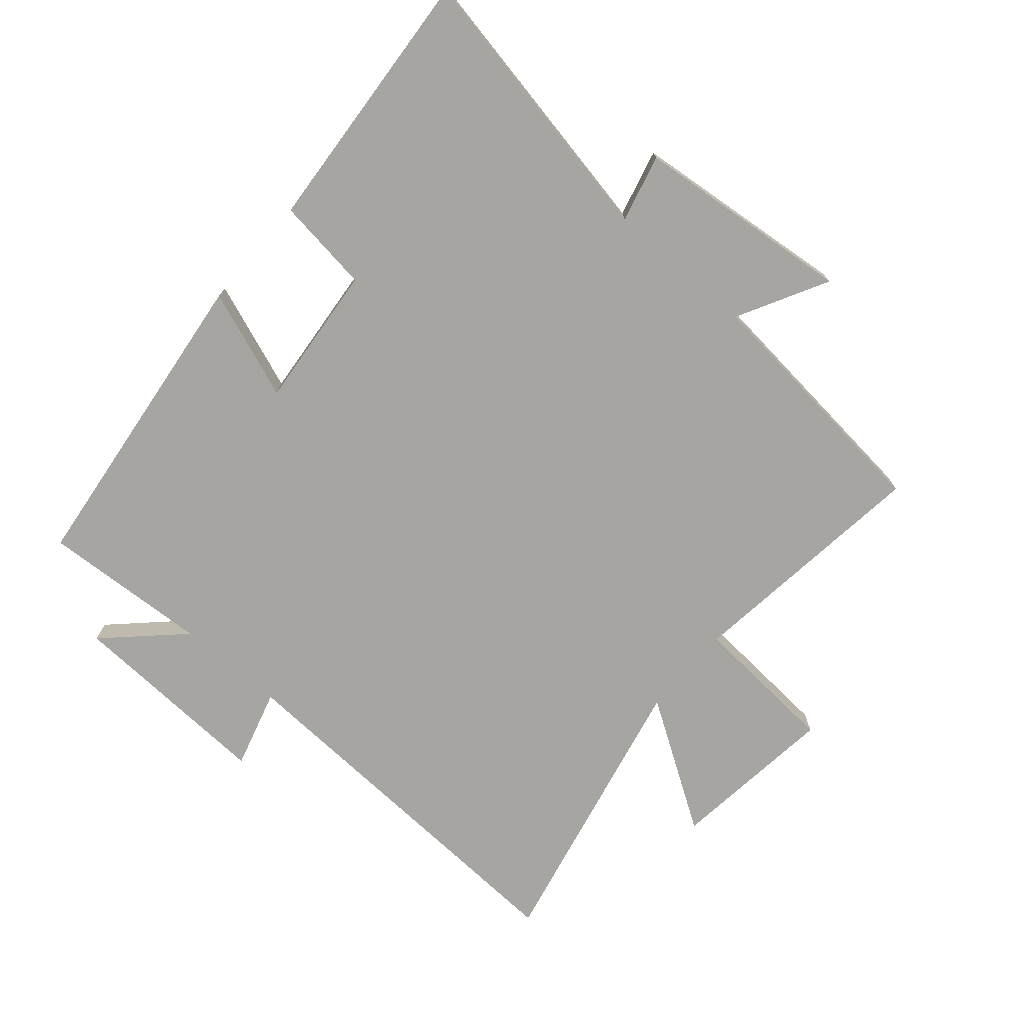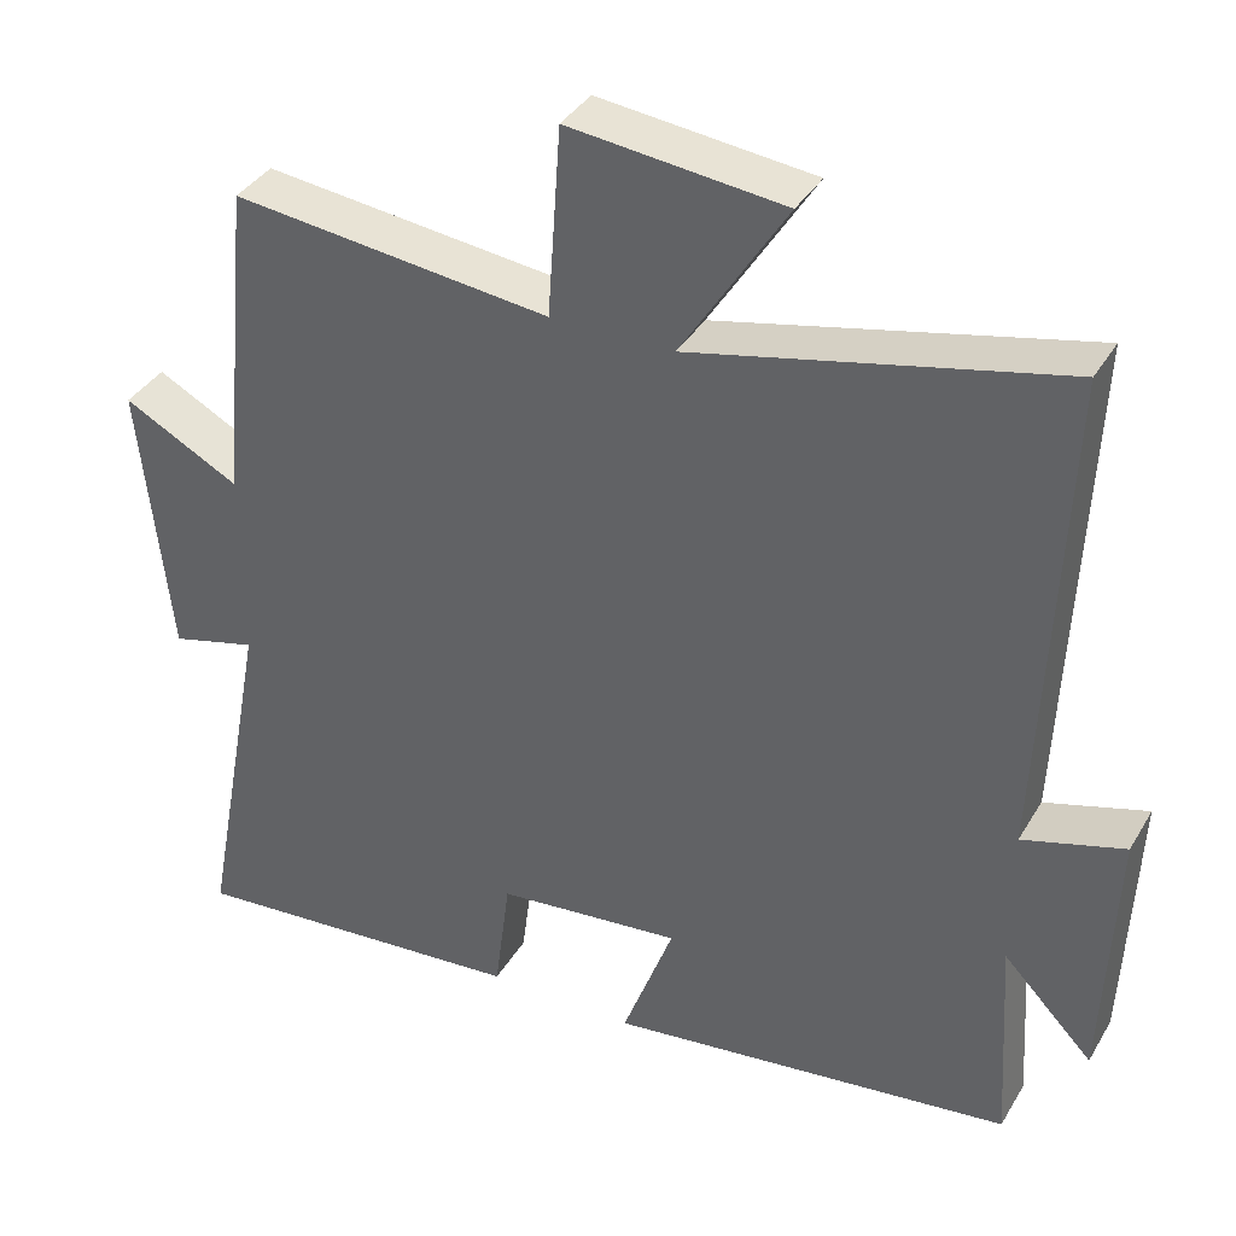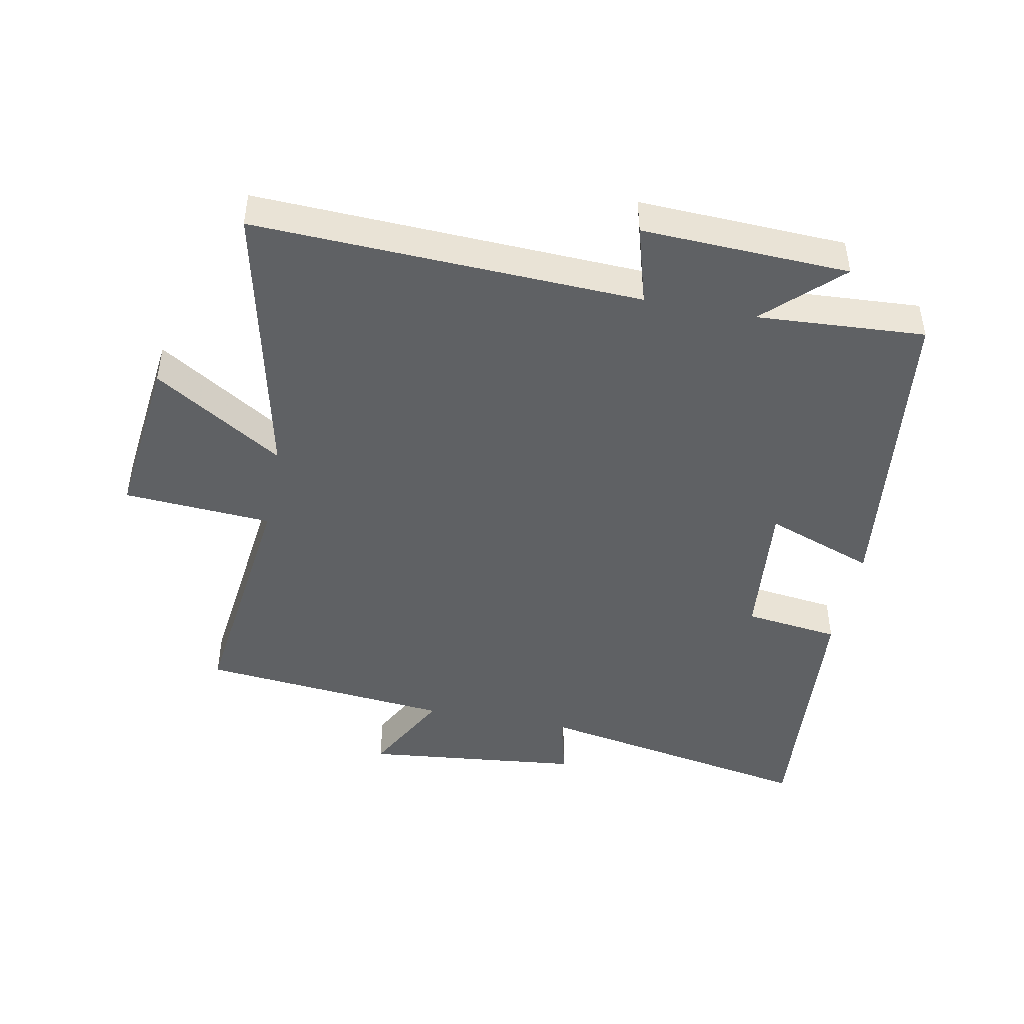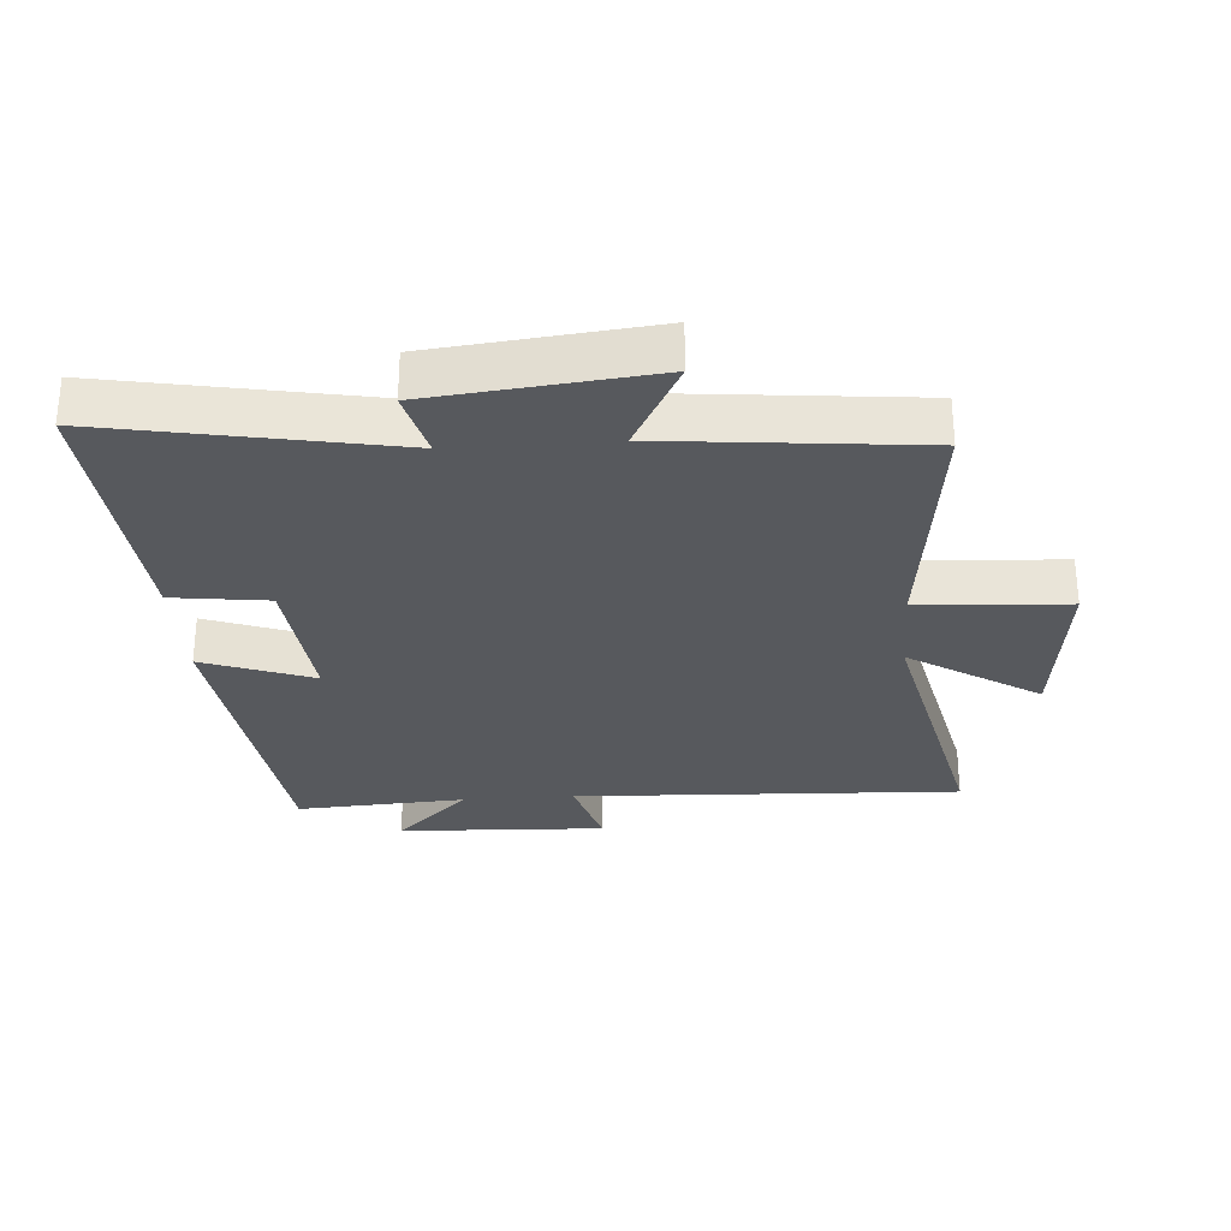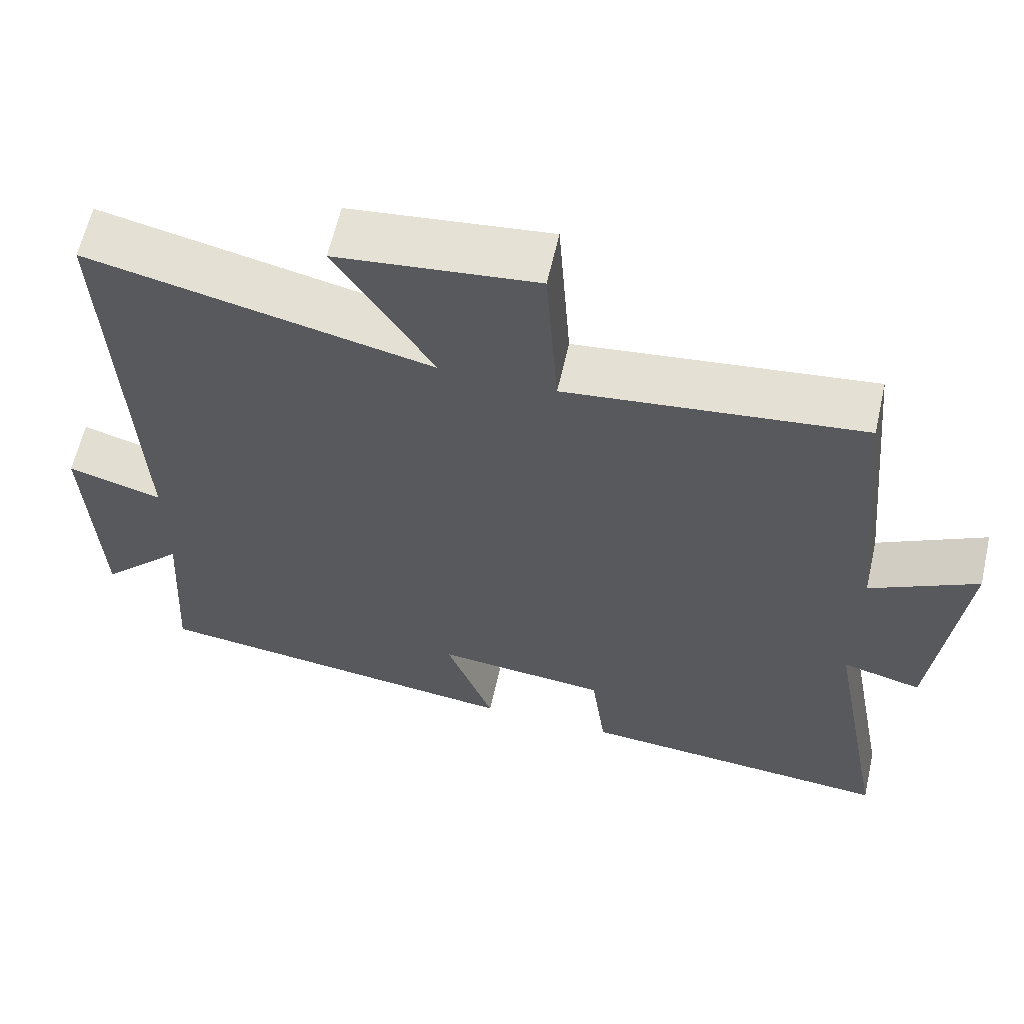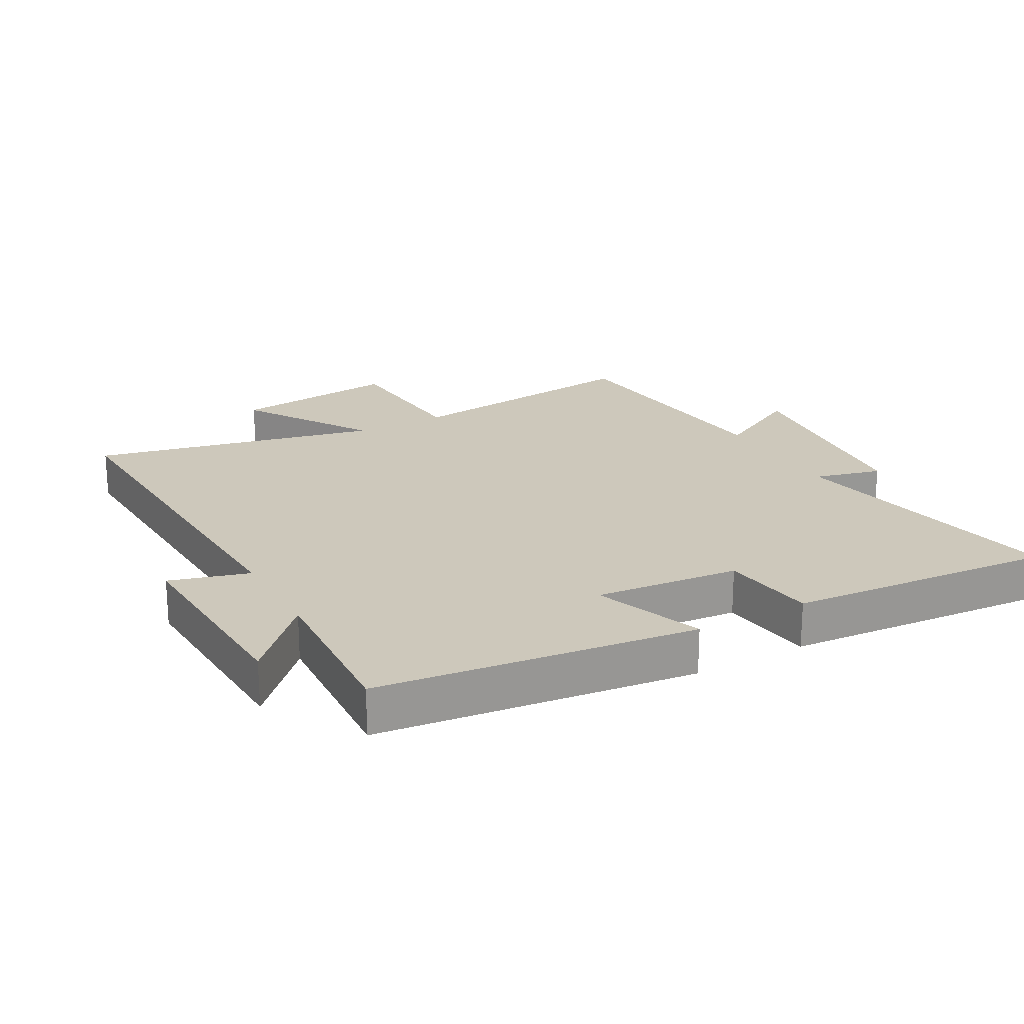
<metadata>
{"format":"obj","ext":"obj","renderer":"f3d","projection":"perspective","resolution":1024,"background":"white","views":[{"elev":-73.9,"azim":-130.9,"up":"+Y"},{"elev":37.1,"azim":27.3,"up":"+Z"},{"elev":-45.6,"azim":79.0,"up":"+Y"},{"elev":-29.4,"azim":-85.9,"up":"+Y"},{"elev":61.6,"azim":-167.2,"up":"+Z"},{"elev":21.8,"azim":150.9,"up":"+Y"}]}
</metadata>
<code>
v 0.526 0.07 0.6
v 0.5 0.07 -0.003
v 0.624 0.07 0.033
v 0.61 0.07 -0.291
v 0.5 0.07 -0.177
v 0.516 0.07 -0.44
v 0.019 0.07 -0.5
v 0.082 0.07 -0.329
v -0.144 0.07 -0.351
v -0.163 0.07 -0.5
v -0.583 0.07 -0.533
v -0.5 0.07 -0.089
v -0.605 0.07 -0.116
v -0.641 0.07 0.226
v -0.5 0.07 0.151
v -0.461 0.07 0.546
v -0.073 0.07 0.5
v -0.057 0.07 0.732
v 0.205 0.07 0.702
v 0.077 0.07 0.5
v 0.526 0 0.6
v 0.5 0 -0.003
v 0.624 0 0.033
v 0.61 0 -0.291
v 0.5 0 -0.177
v 0.516 0 -0.44
v 0.019 0 -0.5
v 0.082 0 -0.329
v -0.144 0 -0.351
v -0.163 0 -0.5
v -0.583 0 -0.533
v -0.5 0 -0.089
v -0.605 0 -0.116
v -0.641 0 0.226
v -0.5 0 0.151
v -0.461 0 0.546
v -0.073 0 0.5
v -0.057 0 0.732
v 0.205 0 0.702
v 0.077 0 0.5
f 17 18 19 20
f 15 16 17
f 15 17 20
f 12 13 14 15
f 20 1 2
f 15 20 2
f 12 15 2
f 9 10 11 12
f 8 9 12 2
f 5 6 7 8
f 2 3 4 5
f 2 5 8
f 40 39 38 37
f 37 36 35
f 40 37 35
f 35 34 33 32
f 22 21 40
f 22 40 35
f 22 35 32
f 32 31 30 29
f 22 32 29 28
f 28 27 26 25
f 25 24 23 22
f 28 25 22
f 1 21 22 2
f 2 22 23 3
f 3 23 24 4
f 4 24 25 5
f 5 25 26 6
f 6 26 27 7
f 7 27 28 8
f 8 28 29 9
f 9 29 30 10
f 10 30 31 11
f 11 31 32 12
f 12 32 33 13
f 13 33 34 14
f 14 34 35 15
f 15 35 36 16
f 16 36 37 17
f 17 37 38 18
f 18 38 39 19
f 19 39 40 20
f 20 40 21 1

</code>
